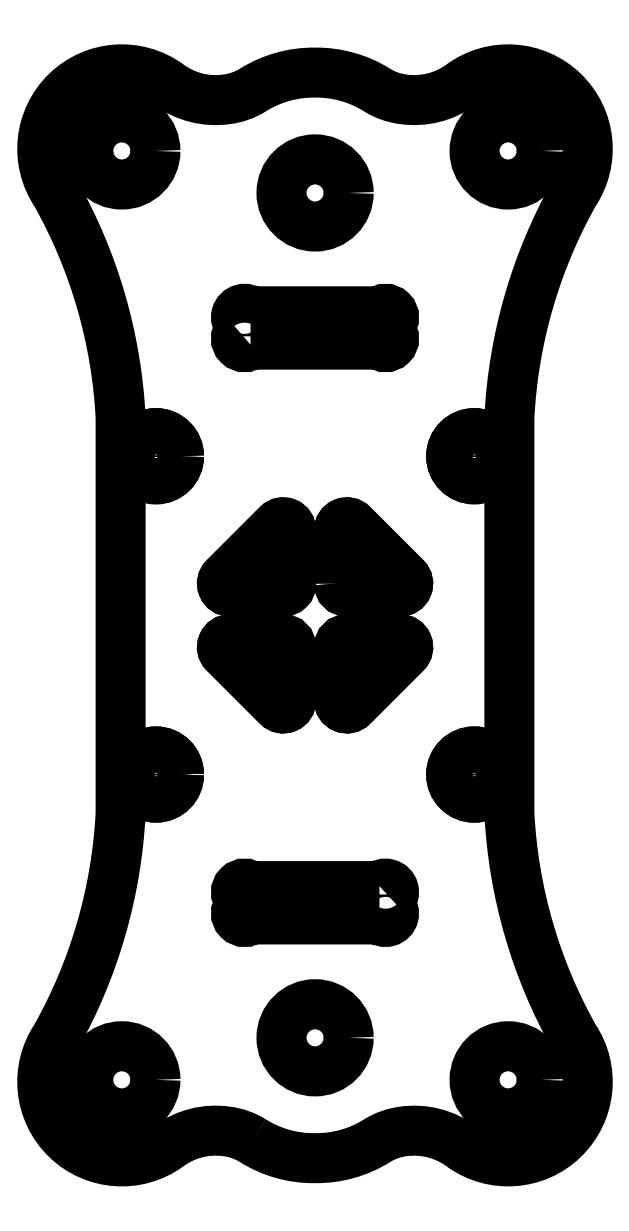
<metadata>
{"format":"dxf","ext":"dxf","renderer":"ezdxf+matplotlib","layout":"modelspace","background":"white","min_lineweight":24,"dpi":150}
</metadata>
<code>
0
SECTION
2
ENTITIES
0
LWPOLYLINE
8
0
90
22
70
1
43
0
10
-38.58
20
1.105
42
0.1097
10
-40.21
20
1.687
42
0.199
10
-43.88
20
0.7568
42
-0.8375
10
-50.96
20
7.594
42
0.1156
10
-46.89
20
21.66
10
-46.89
20
46.57
42
0.1156
10
-50.96
20
60.63
42
-0.8375
10
-43.88
20
67.47
42
0.199
10
-40.21
20
66.54
42
0.1097
10
-38.58
20
67.12
42
-0.1444
10
-34.68
20
68.22
42
-0.1444
10
-30.77
20
67.12
42
0.1097
10
-29.14
20
66.54
42
0.1972
10
-25.47
20
67.47
42
-0.8375
10
-18.39
20
60.63
42
0.1156
10
-22.46
20
46.57
10
-22.46
20
21.66
42
0.1156
10
-18.39
20
7.594
42
-0.8375
10
-25.47
20
0.7568
42
0.1972
10
-29.14
20
1.687
42
0.1097
10
-30.77
20
1.105
42
-0.1444
10
-34.68
20
0.0099
42
-0.1444
0
LWPOLYLINE
8
0
90
8
70
1
43
0
10
-30.63
20
17.1
42
-1
10
-29.87
20
16.35
10
-29.87
20
15.76
42
-1
10
-30.63
20
15.01
10
-38.72
20
15.01
42
-1
10
-39.48
20
15.76
10
-39.48
20
16.35
42
-1
10
-38.72
20
17.1
0
CIRCLE
8
0
10
-34.67
20
7.571
30
0
40
2.11
210
0
220
0
230
1
0
CIRCLE
8
0
10
-22.54
20
4.932
30
0
40
2.11
210
0
220
0
230
1
0
CIRCLE
8
0
10
-46.81
20
4.932
30
0
40
2.11
210
0
220
0
230
1
0
LWPOLYLINE
8
0
90
6
70
1
43
0
10
-36.17
20
36.11
42
-0.4142
10
-36.67
20
35.61
10
-40.01
20
35.61
42
-0.6682
10
-40.37
20
36.47
10
-37.02
20
39.81
42
-0.6682
10
-36.17
20
39.46
0
LWPOLYLINE
8
0
90
6
70
1
43
0
10
-33.17
20
36.11
42
0.4142
10
-32.67
20
35.61
10
-29.33
20
35.61
42
0.6682
10
-28.97
20
36.47
10
-32.32
20
39.81
42
0.6682
10
-33.17
20
39.46
0
LWPOLYLINE
8
0
90
6
70
1
43
0
10
-40.01
20
35.61
42
-0.6682
10
-40.37
20
36.47
10
-37.02
20
39.81
42
-0.6682
10
-36.17
20
39.46
10
-36.17
20
36.11
42
-0.4142
10
-36.67
20
35.61
0
LWPOLYLINE
8
0
90
6
70
1
43
0
10
-37.02
20
28.42
42
0.6682
10
-36.17
20
28.77
10
-36.17
20
32.11
42
0.4142
10
-36.67
20
32.61
10
-40.01
20
32.61
42
0.6682
10
-40.37
20
31.76
0
CIRCLE
8
0
10
-44.67
20
24.11
30
0
40
1.45
210
0
220
0
230
1
0
LWPOLYLINE
8
0
90
6
70
1
43
0
10
-33.17
20
36.11
42
0.4142
10
-32.67
20
35.61
10
-29.33
20
35.61
42
0.6682
10
-28.97
20
36.47
10
-32.32
20
39.81
42
0.6682
10
-33.17
20
39.46
0
LWPOLYLINE
8
0
90
6
70
1
43
0
10
-32.32
20
28.42
42
-0.6682
10
-33.17
20
28.77
10
-33.17
20
32.11
42
-0.4142
10
-32.67
20
32.61
10
-29.33
20
32.61
42
-0.6682
10
-28.97
20
31.76
0
CIRCLE
8
0
10
-44.67
20
24.11
30
0
40
1.45
210
0
220
0
230
1
0
CIRCLE
8
0
10
-24.67
20
24.11
30
0
40
1.45
210
0
220
0
230
1
0
LWPOLYLINE
8
0
90
6
70
1
43
0
10
-32.67
20
32.61
10
-29.33
20
32.61
42
-0.6682
10
-28.97
20
31.76
10
-32.32
20
28.42
42
-0.6682
10
-33.17
20
28.77
10
-33.17
20
32.11
42
-0.4142
0
LWPOLYLINE
8
0
90
6
70
1
43
0
10
-36.67
20
32.61
10
-40.01
20
32.61
42
0.6682
10
-40.37
20
31.76
10
-37.02
20
28.42
42
0.6682
10
-36.17
20
28.77
10
-36.17
20
32.11
42
0.4142
0
CIRCLE
8
0
10
-44.67
20
44.11
30
0
40
1.45
210
0
220
0
230
1
0
CIRCLE
8
0
10
-24.67
20
44.11
30
0
40
1.45
210
0
220
0
230
1
0
CIRCLE
8
0
10
-44.67
20
44.11
30
0
40
1.45
210
0
220
0
230
1
0
CIRCLE
8
0
10
-24.67
20
44.11
30
0
40
1.45
210
0
220
0
230
1
0
CIRCLE
8
0
10
-24.67
20
24.11
30
0
40
1.45
210
0
220
0
230
1
0
CIRCLE
8
0
10
-46.81
20
63.29
30
0
40
2.11
210
0
220
0
230
1
0
LWPOLYLINE
8
0
90
8
70
1
43
0
10
-38.72
20
51.12
42
-1
10
-39.48
20
51.88
10
-39.48
20
52.46
42
-1
10
-38.72
20
53.22
10
-30.63
20
53.22
42
-1
10
-29.87
20
52.46
10
-29.87
20
51.88
42
-1
10
-30.63
20
51.12
0
CIRCLE
8
0
10
-22.54
20
63.29
30
0
40
2.11
210
0
220
0
230
1
0
CIRCLE
8
0
10
-34.67
20
60.65
30
0
40
2.11
210
0
220
0
230
1
0
ENDSEC
0
EOF

</code>
